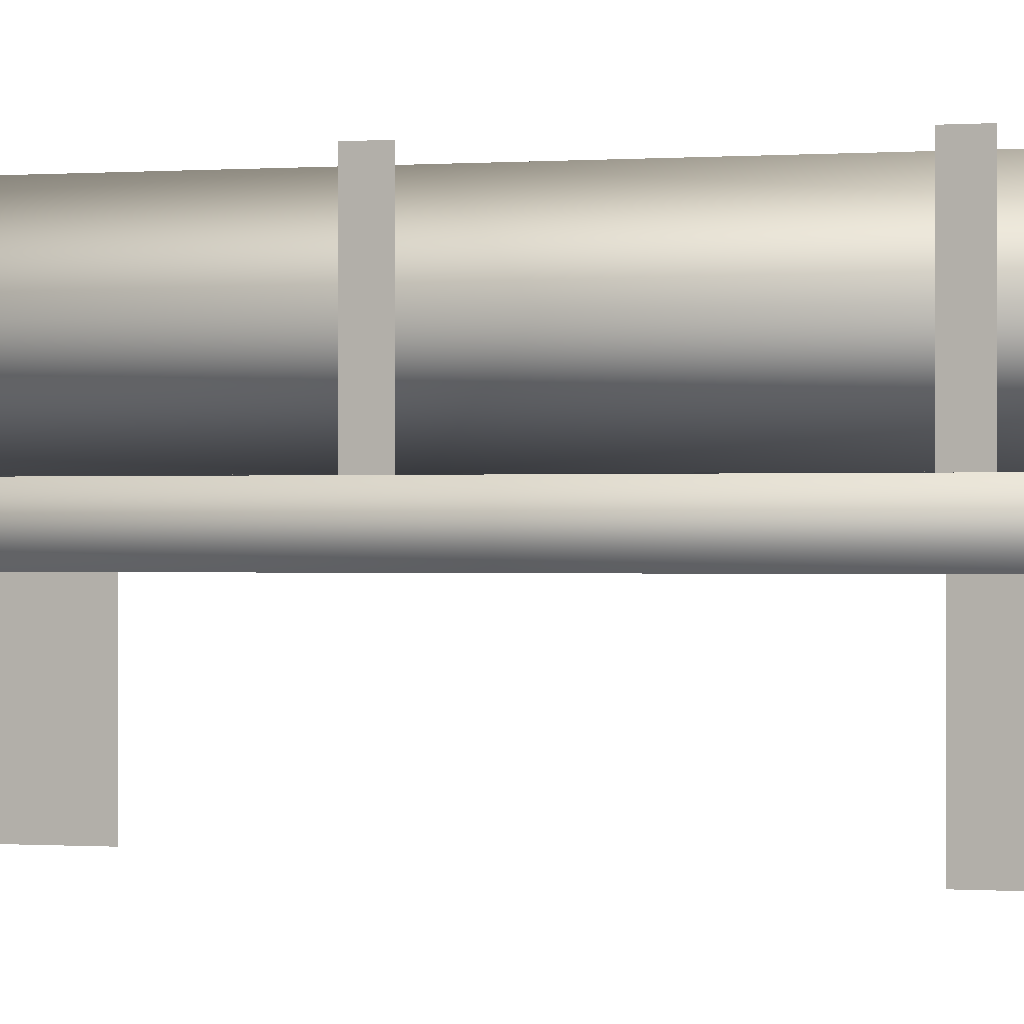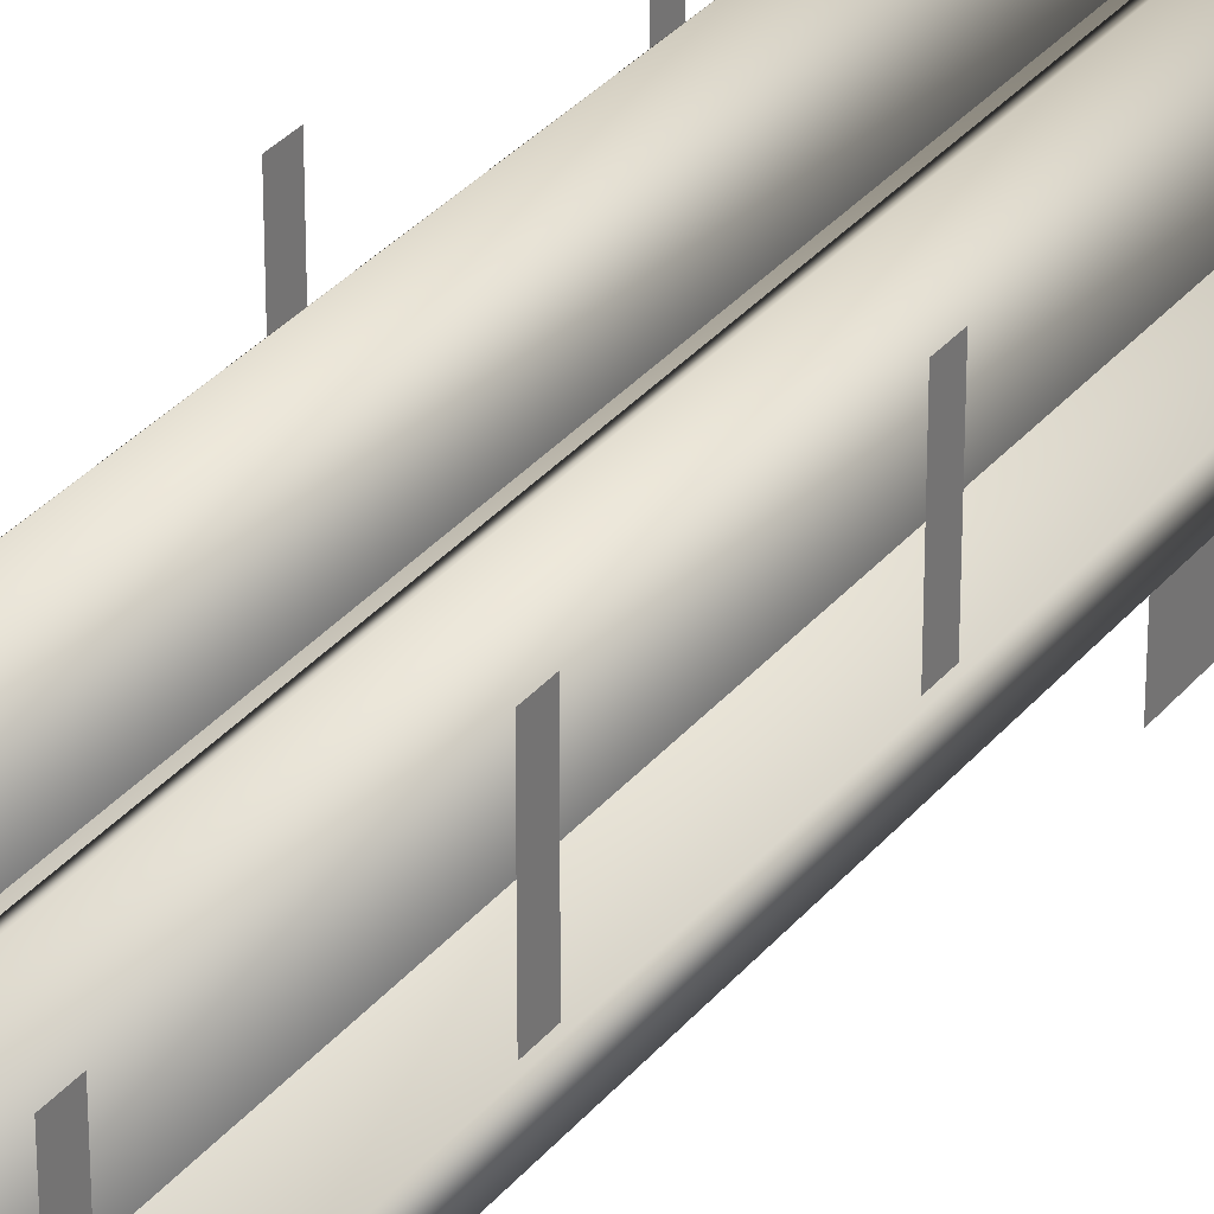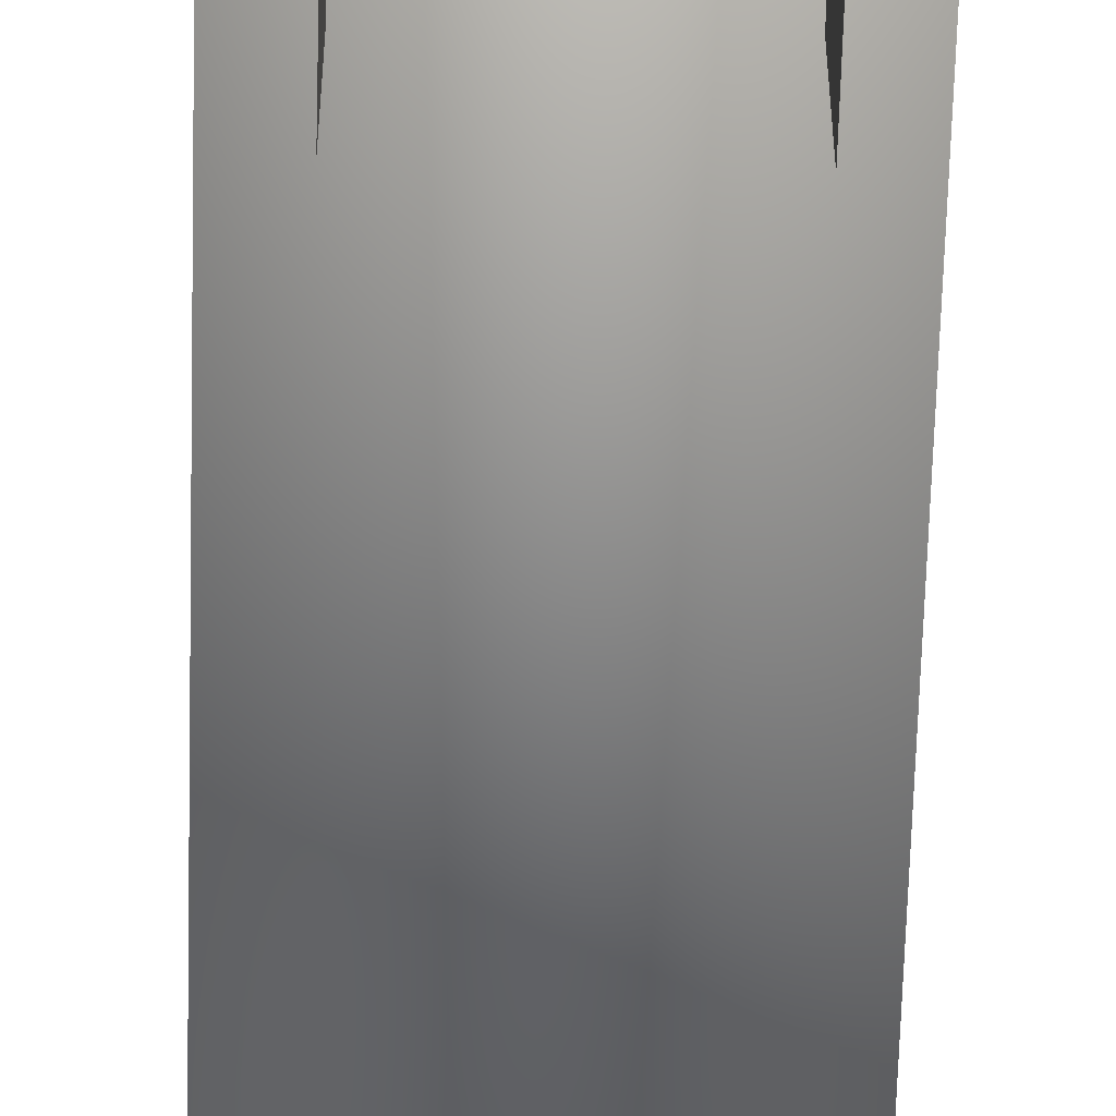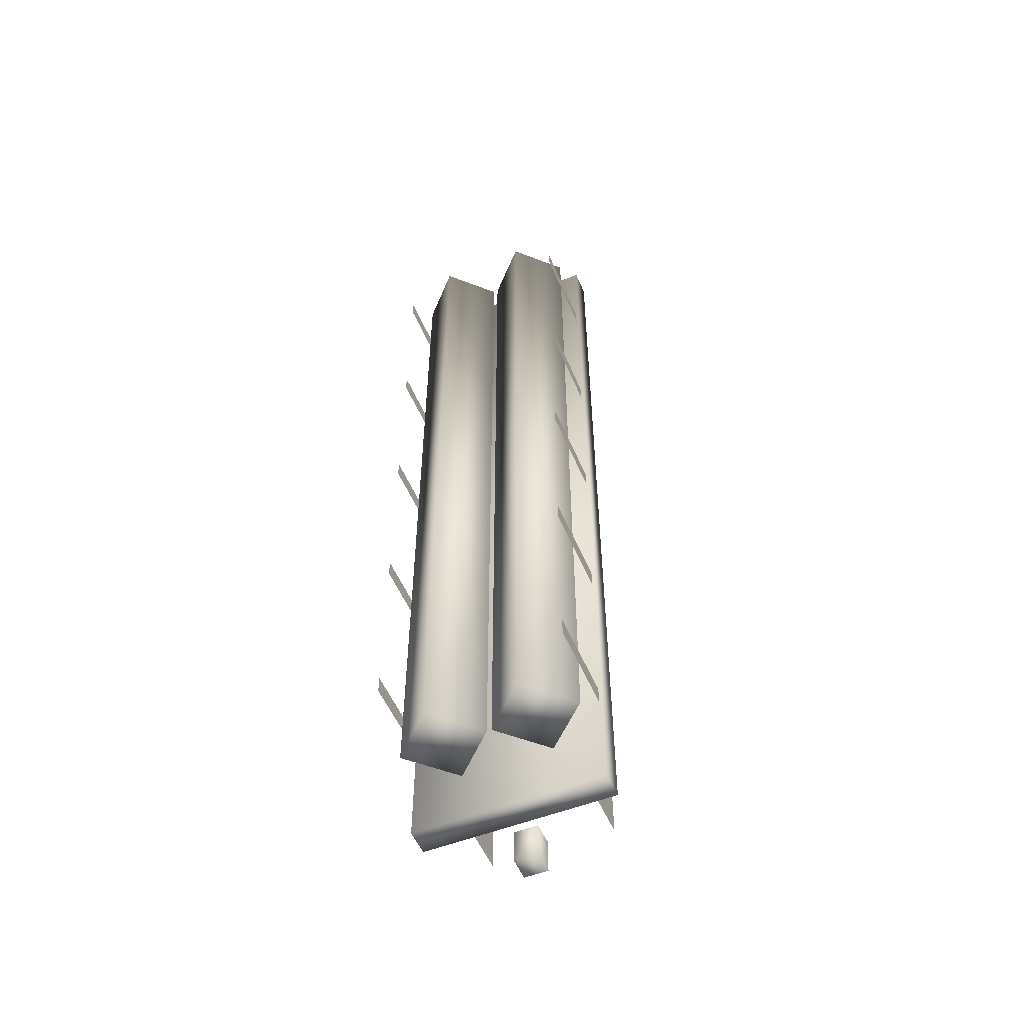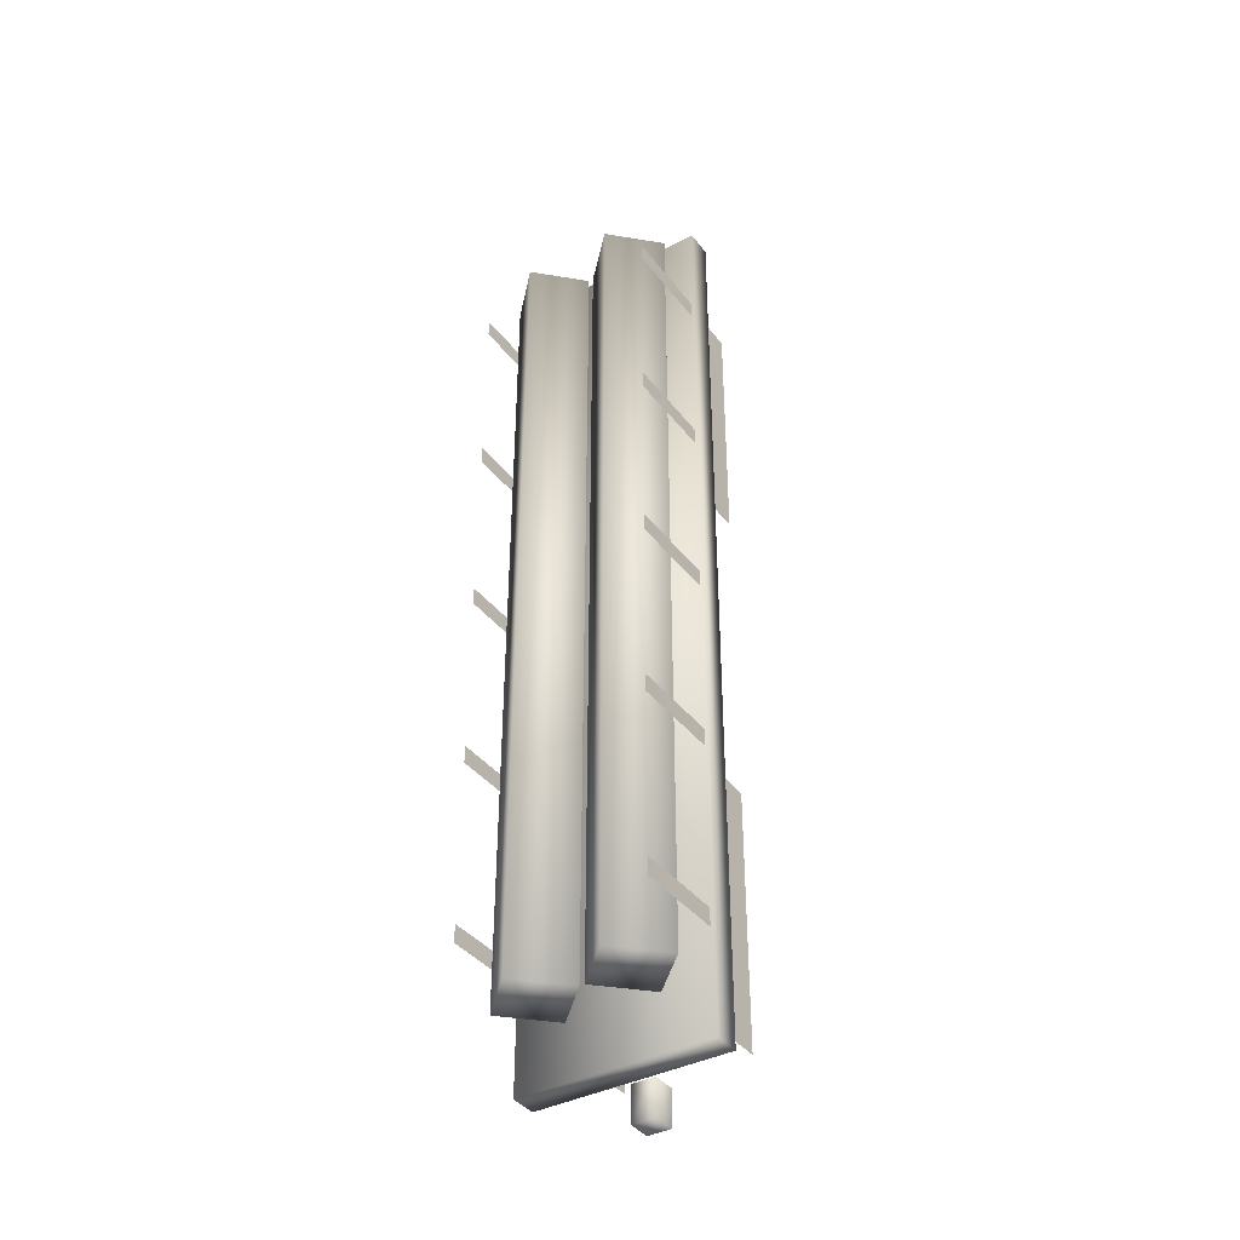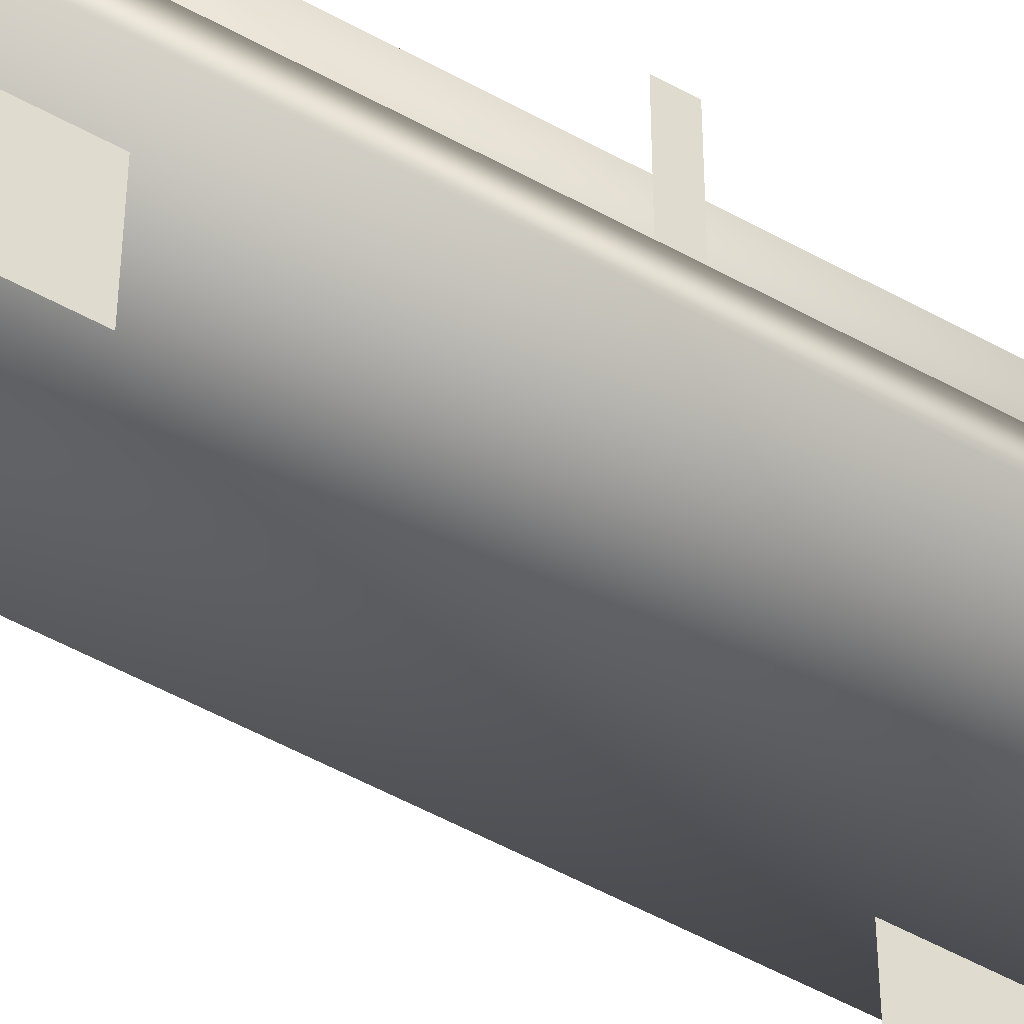
<metadata>
{"format":"obj","ext":"obj","renderer":"f3d","projection":"perspective","resolution":1024,"background":"white","views":[{"elev":-0.2,"azim":115.3,"up":"+Y"},{"elev":31.7,"azim":-148.0,"up":"+Y"},{"elev":-62.8,"azim":178.4,"up":"+Y"},{"elev":-53.8,"azim":-157.3,"up":"+Z"},{"elev":-39.1,"azim":-146.6,"up":"+Z"},{"elev":-53.4,"azim":-120.7,"up":"+Y"}]}
</metadata>
<code>
o Cube.008
v -0.7058 1.715 6.362
v -0.7058 1.715 -6.241
v -0.03733 2.383 6.362
v -0.03733 2.383 -6.241
v -0.7058 3.051 6.362
v -0.7058 3.051 -6.241
v -1.374 2.383 6.362
v -1.374 2.383 -6.241
v 0.7058 1.715 6.362
v 0.7058 1.715 -6.241
v 0.03733 2.383 6.362
v 0.03733 2.383 -6.241
v 0.7058 3.051 6.362
v 0.7058 3.051 -6.241
v 1.374 2.383 6.362
v 1.374 2.383 -6.241
v 1.42 1.661 5.303
v 1.42 3.115 5.303
v 1.42 1.661 5.574
v 1.42 3.115 5.574
v -1.42 1.661 5.303
v -1.42 3.115 5.303
v -1.42 1.661 5.574
v -1.42 3.115 5.574
v 1.42 1.661 2.588
v 1.42 3.115 2.588
v 1.42 1.661 2.86
v 1.42 3.115 2.86
v -1.42 1.661 2.588
v -1.42 3.115 2.588
v -1.42 1.661 2.86
v -1.42 3.115 2.86
v 1.42 1.661 -0.1263
v 1.42 3.115 -0.1263
v 1.42 1.661 0.1451
v 1.42 3.115 0.1451
v -1.42 1.661 -0.1263
v -1.42 3.115 -0.1263
v -1.42 1.661 0.1451
v -1.42 3.115 0.1451
v 1.42 1.661 -2.841
v 1.42 3.115 -2.841
v 1.42 1.661 -2.57
v 1.42 3.115 -2.57
v -1.42 1.661 -2.841
v -1.42 3.115 -2.841
v -1.42 1.661 -2.57
v -1.42 3.115 -2.57
v 1.42 1.661 -5.556
v 1.42 3.115 -5.556
v 1.42 1.661 -5.284
v 1.42 3.115 -5.284
v -1.42 1.661 -5.556
v -1.42 3.115 -5.556
v -1.42 1.661 -5.284
v -1.42 3.115 -5.284
v -0.9641 -0.01256 6.466
v -0.9641 -0.01256 2.499
v 0.9641 -0.01256 2.499
v 0.9641 -0.01256 6.466
v -0.9641 1.507 6.466
v -0.9641 1.507 2.499
v 0.9641 1.507 2.499
v 0.9641 1.507 6.466
v 1.474 1.702 7.147
v 1.474 1.702 -7.061
v -1.474 1.702 -7.061
v -1.474 1.702 7.147
v 1.474 1.29 7.147
v 1.474 1.29 -7.061
v -1.474 1.29 -7.061
v -1.474 1.29 7.147
v -0.1838 0.6689 7.471
v -0.1838 0.6689 6.93
v 0.1838 0.6689 6.93
v 0.1838 0.6689 7.471
v -0.1838 1.037 7.471
v -0.1838 1.037 6.93
v 0.1838 1.037 6.93
v 0.1838 1.037 7.471
v -0.1838 0.6689 -7.471
v -0.1838 0.6689 -6.93
v 0.1838 0.6689 -6.93
v 0.1838 0.6689 -7.471
v -0.1838 1.037 -7.471
v -0.1838 1.037 -6.93
v 0.1838 1.037 -6.93
v 0.1838 1.037 -7.471
v -0.9641 -0.01256 -2.438
v -0.9641 -0.01256 -6.405
v 0.9641 -0.01256 -6.405
v 0.9641 -0.01256 -2.438
v -0.9641 1.507 -2.438
v -0.9641 1.507 -6.405
v 0.9641 1.507 -6.405
v 0.9641 1.507 -2.438
f 1 2 4 3
f 3 4 6 5
f 4 2 8 6
f 7 8 2 1
f 5 6 8 7
f 1 3 5 7
f 9 11 12 10
f 11 13 14 12
f 12 14 16 10
f 15 9 10 16
f 13 15 16 14
f 9 15 13 11
f 20 19 17 18
f 24 22 21 23
f 28 27 25 26
f 32 30 29 31
f 36 35 33 34
f 40 38 37 39
f 44 43 41 42
f 48 46 45 47
f 52 51 49 50
f 56 54 53 55
f 61 62 58 57
f 63 64 60 59
f 67 66 70 71
f 68 67 71 72
f 65 66 67 68
f 72 71 70 69
f 65 68 72 69
f 66 65 69 70
f 77 78 74 73
f 79 80 76 75
f 80 77 73 76
f 80 79 78 77
f 85 81 82 86
f 87 83 84 88
f 88 84 81 85
f 88 85 86 87
f 93 94 90 89
f 95 96 92 91

</code>
